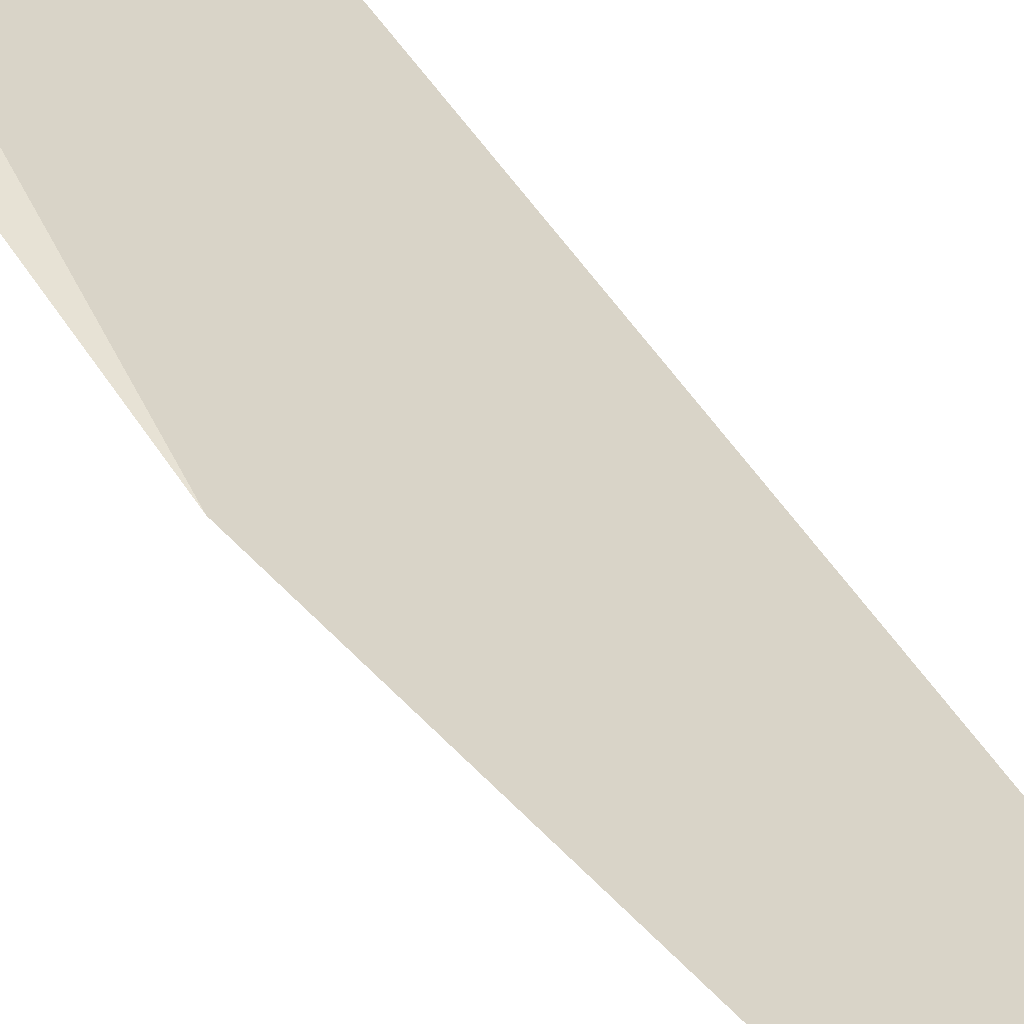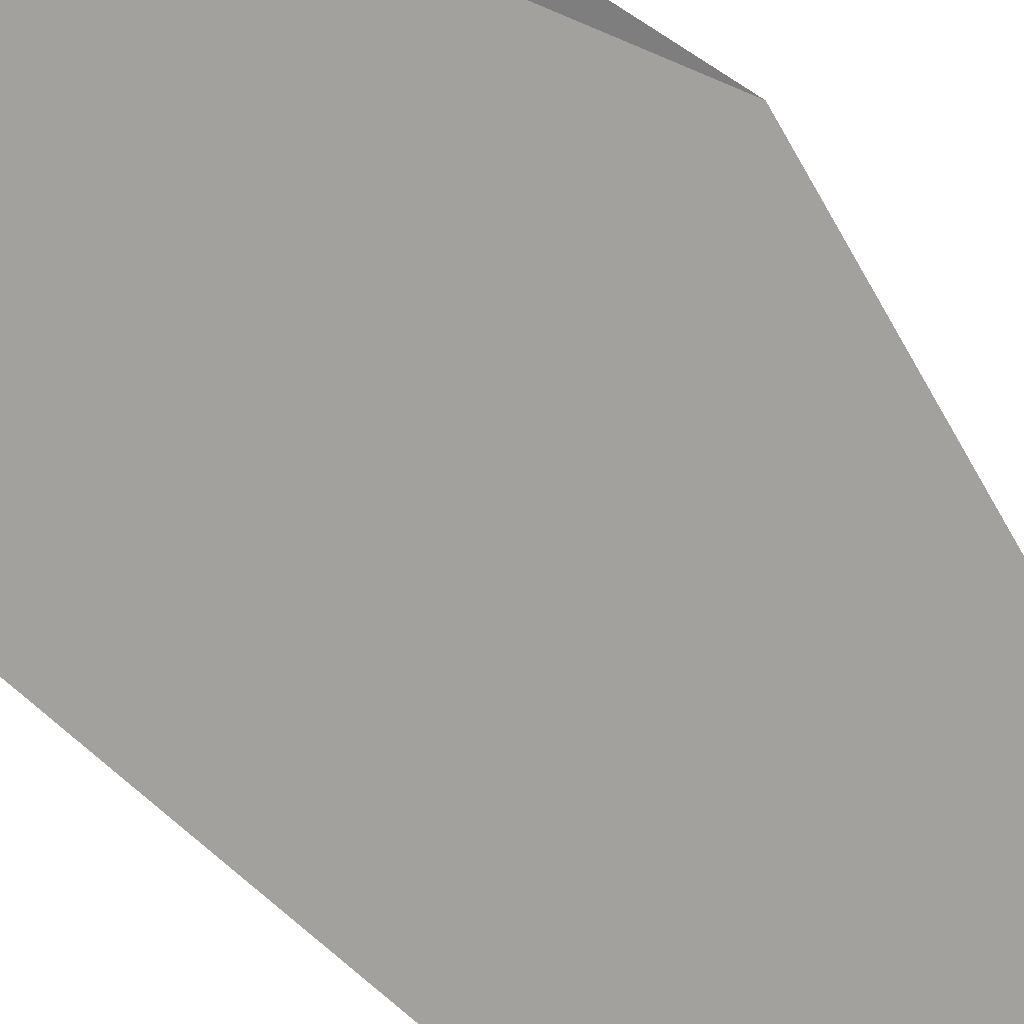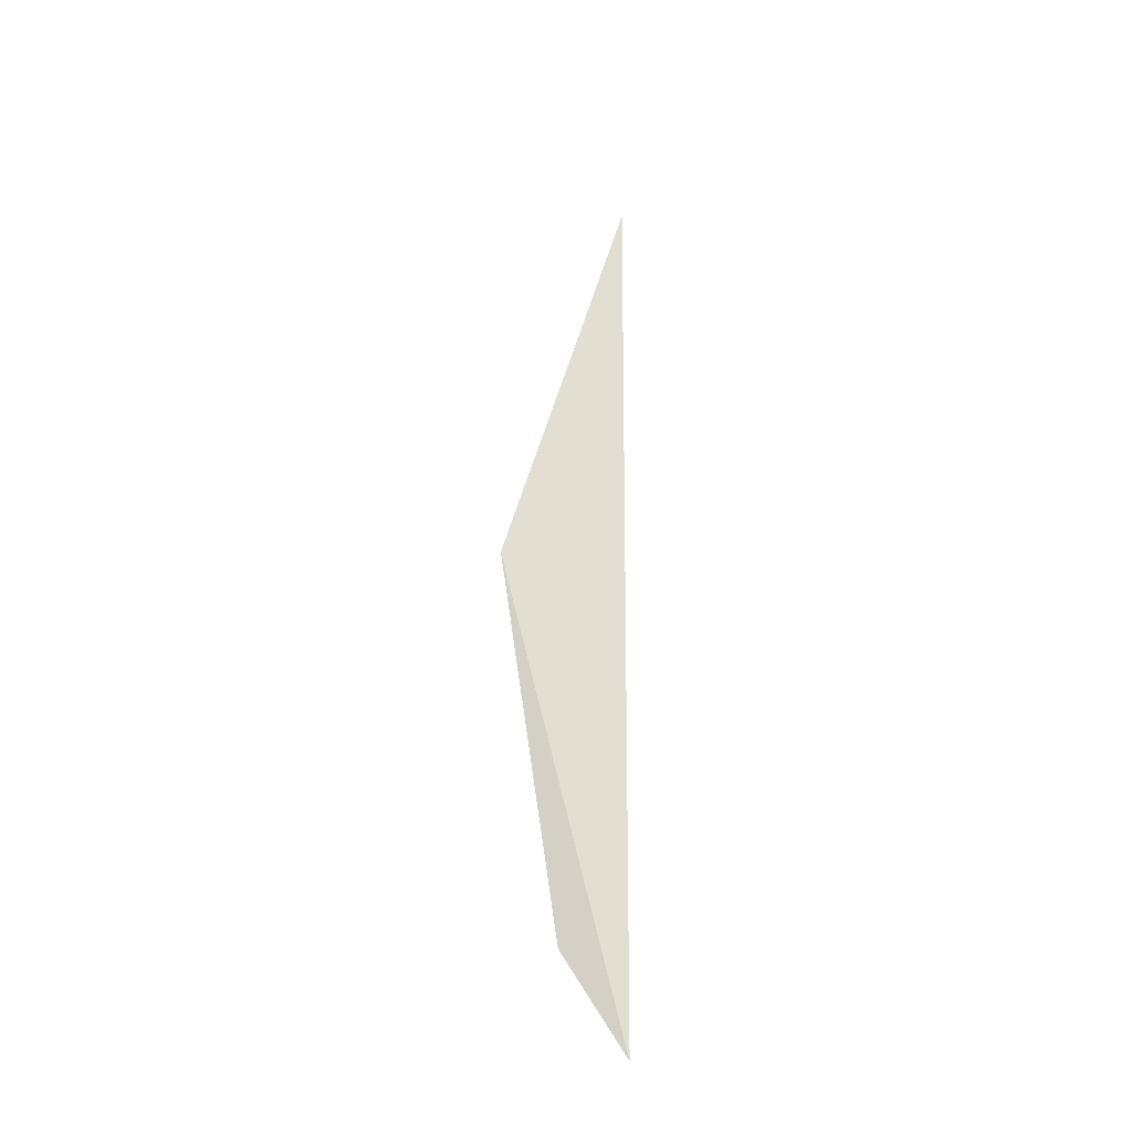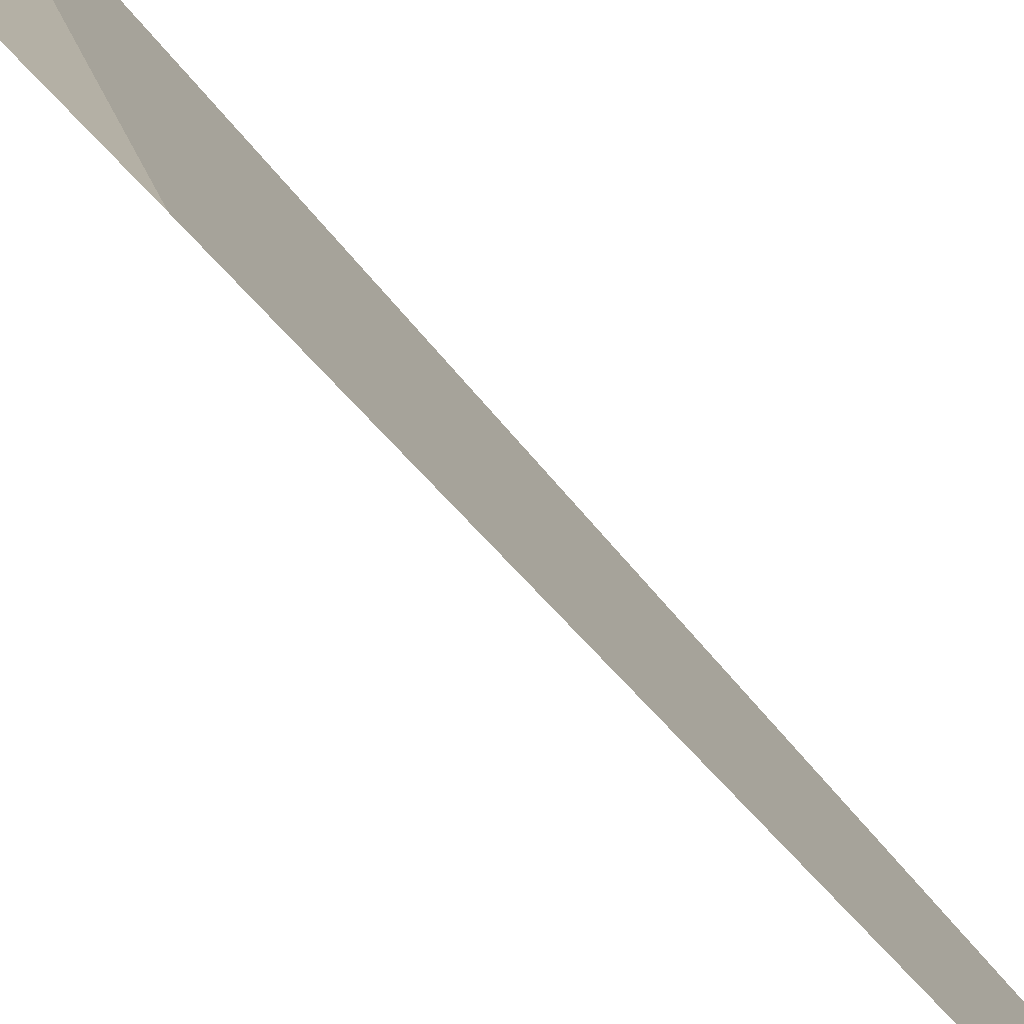
<metadata>
{"format":"obj","ext":"obj","renderer":"f3d","projection":"perspective","resolution":1024,"background":"white","views":[{"elev":62.9,"azim":144.1,"up":"+Z"},{"elev":-42.1,"azim":38.1,"up":"+Z"},{"elev":-31.6,"azim":107.5,"up":"+Y"},{"elev":20.7,"azim":162.6,"up":"+Z"}]}
</metadata>
<code>
o mesh40/mesh40-geometry#mesh40-geometry
v 0.1944 0.1536 -0.1091
v 0.1746 0.2497 -0.1288
v 0.1757 0.05923 -0.1275
v 0.1886 0.07565 -0.1188
f 1 2 3
f 3 2 1
f 1 3 2
f 2 3 1
f 1 3 4
f 4 3 1
f 1 4 3
f 3 4 1

</code>
